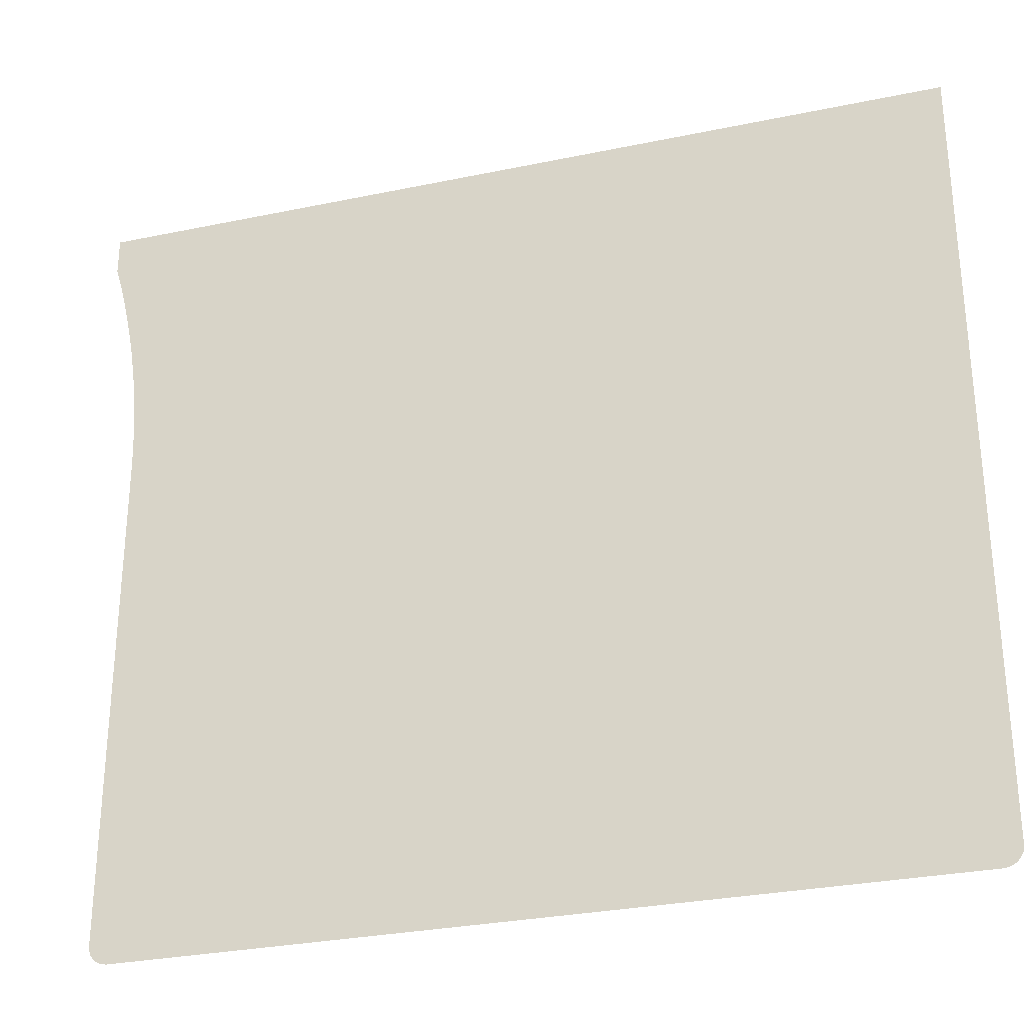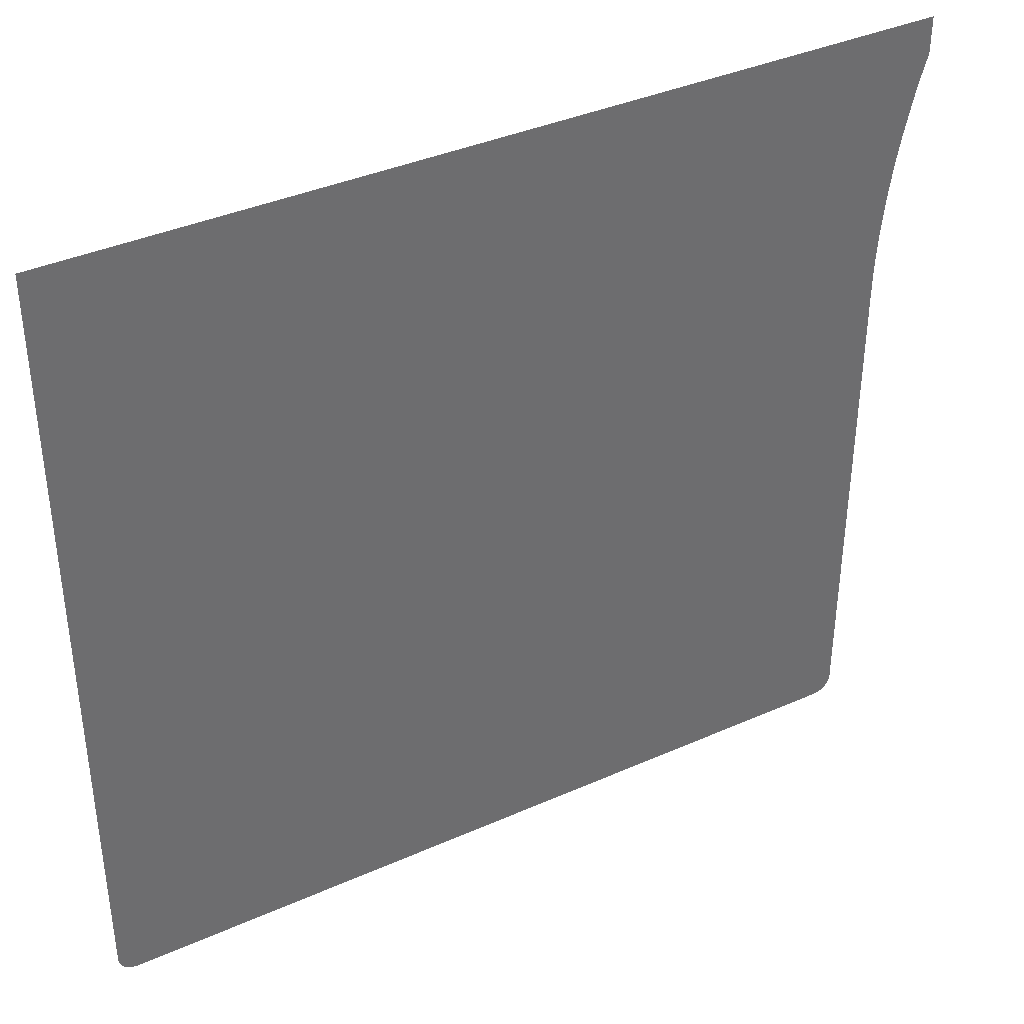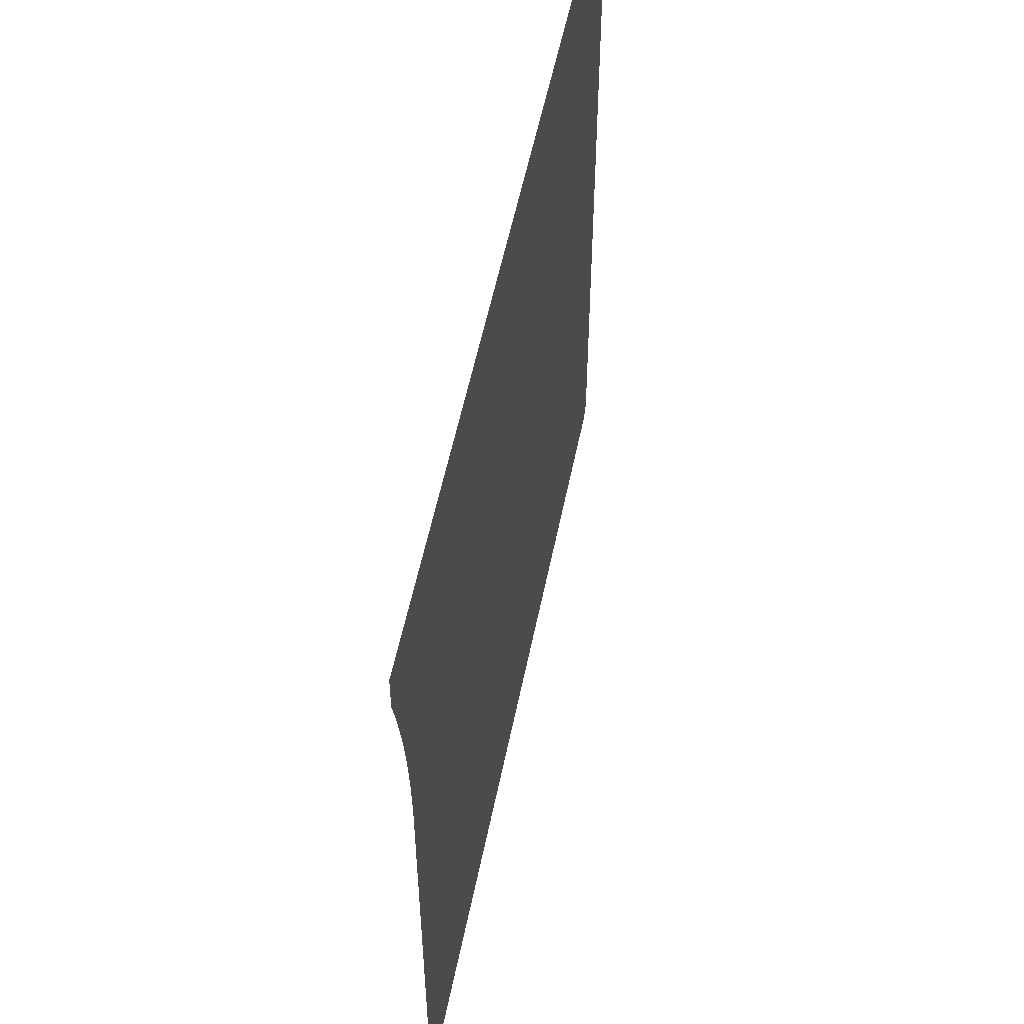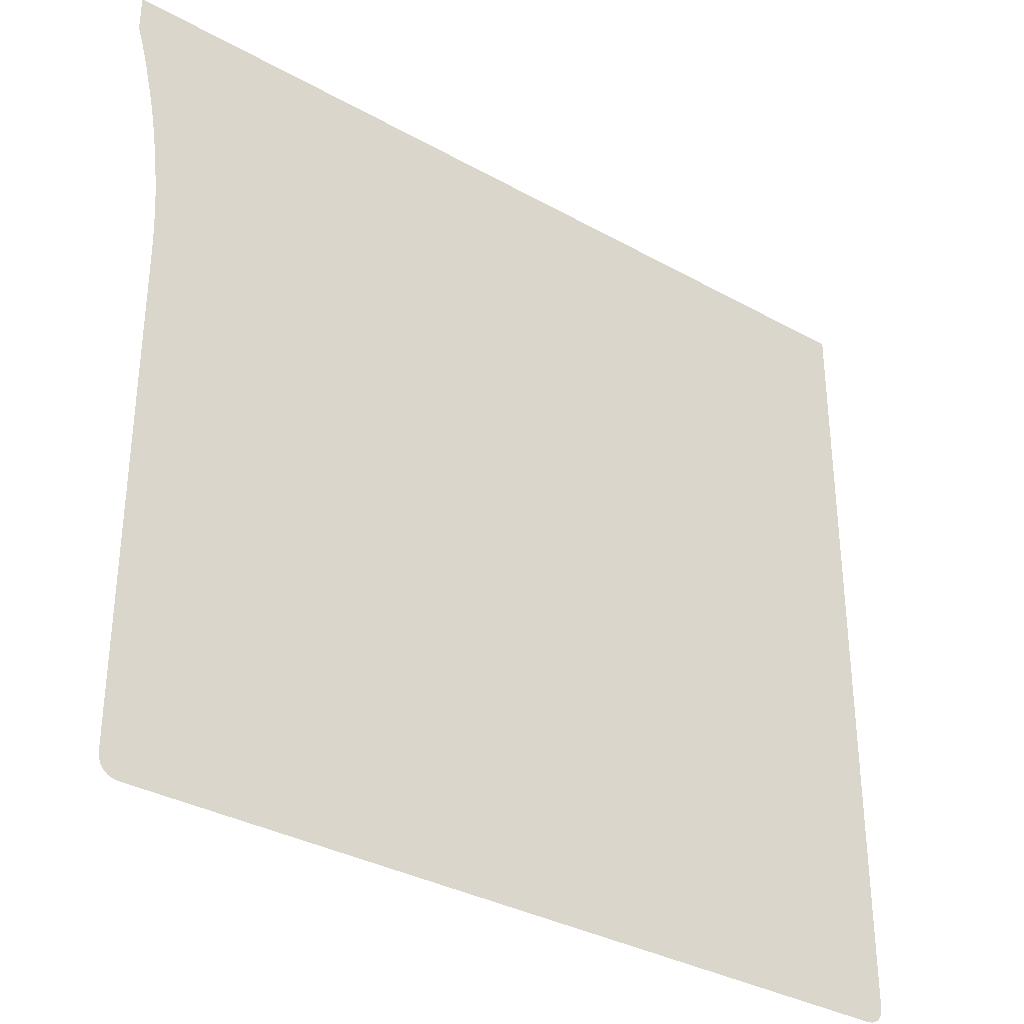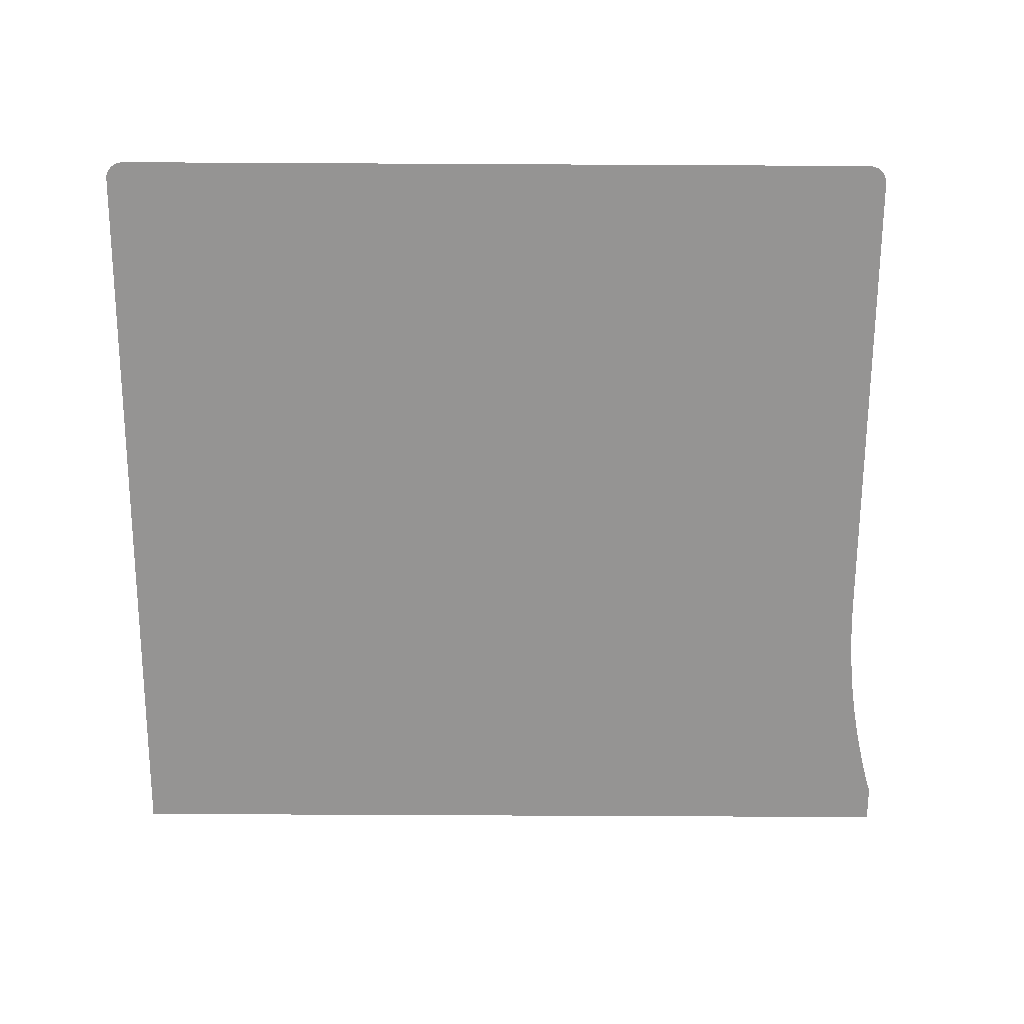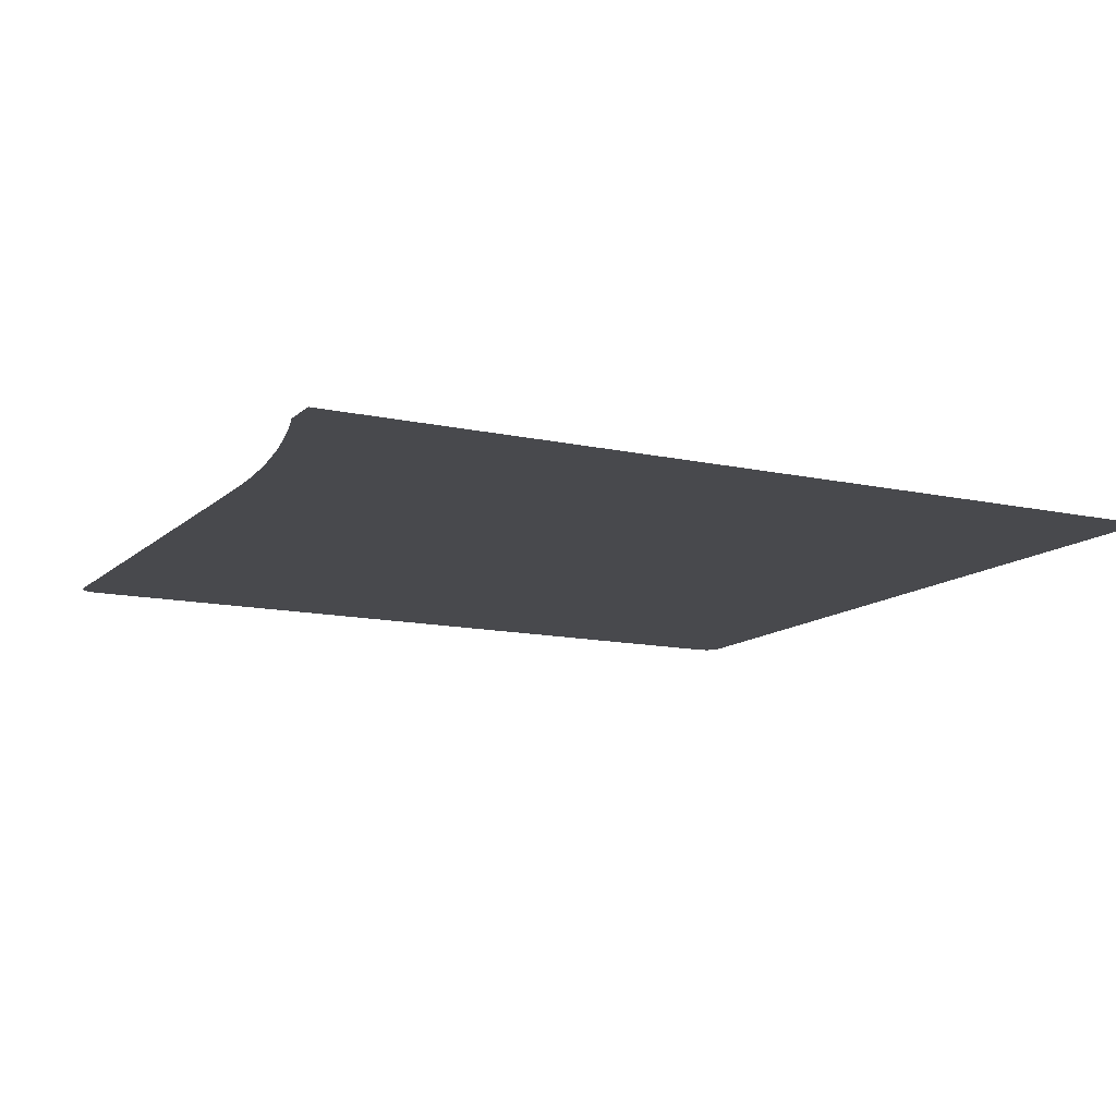
<metadata>
{"format":"obj","ext":"obj","renderer":"f3d","projection":"perspective","resolution":1024,"background":"white","views":[{"elev":-29.6,"azim":-162.9,"up":"+Y"},{"elev":38.5,"azim":-29.2,"up":"+Y"},{"elev":54.9,"azim":101.4,"up":"+Y"},{"elev":-33.8,"azim":142.7,"up":"+Y"},{"elev":-67.2,"azim":-0.3,"up":"+Z"},{"elev":-12.5,"azim":152.4,"up":"+Z"}]}
</metadata>
<code>
g Mesh1 Model
v 2606 3012 0
v 2606 3044 0
v 2606 3013 0
f 1 2 3
v 2641 3044 0
f 2 1 4
v 2606 3012 0
f 4 1 5
v 2606 3012 0
f 4 5 6
v 2606 3012 0
f 4 6 7
v 2606 3012 0
f 4 7 8
v 2606 3012 0
f 4 8 9
v 2640 3039 0
f 4 9 10
v 2640 3038 0
f 10 9 11
v 2639 3037 0
f 11 9 12
v 2639 3036 0
f 12 9 13
v 2639 3035 0
f 13 9 14
v 2639 3034 0
f 14 9 15
v 2639 3034 0
f 15 9 16
v 2638 3012 0
f 16 9 17
v 2639 3012 0
f 16 17 18
v 2639 3012 0
f 16 18 19
v 2639 3033 0
f 16 19 20
v 2639 3012 0
f 20 19 21
v 2639 3012 0
f 20 21 22
v 2639 3012 0
f 20 22 23
v 2639 3013 0
f 20 23 24
v 2640 3040 0
f 4 10 25
v 2640 3040 0
f 4 25 26
v 2640 3041 0
f 4 26 27
v 2640 3042 0
f 4 27 28
v 2641 3043 0
f 4 28 29

</code>
